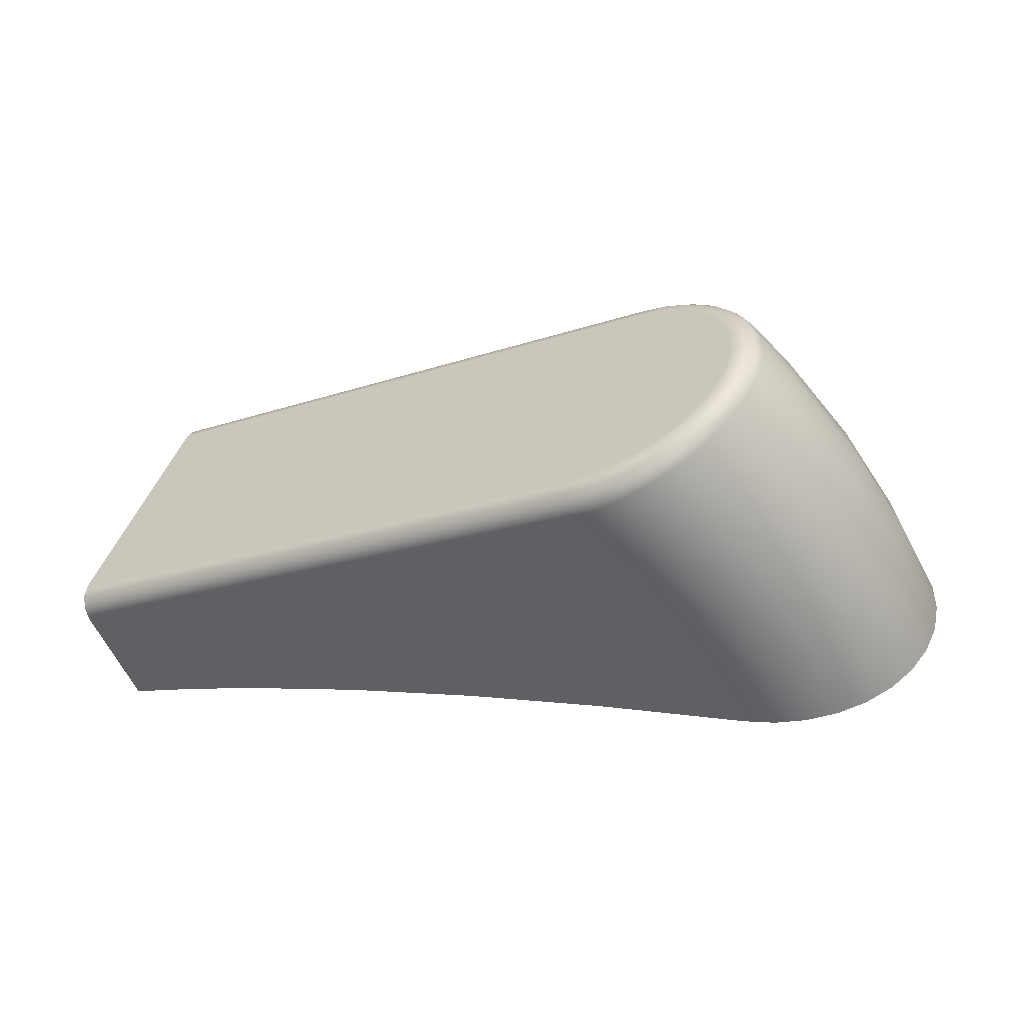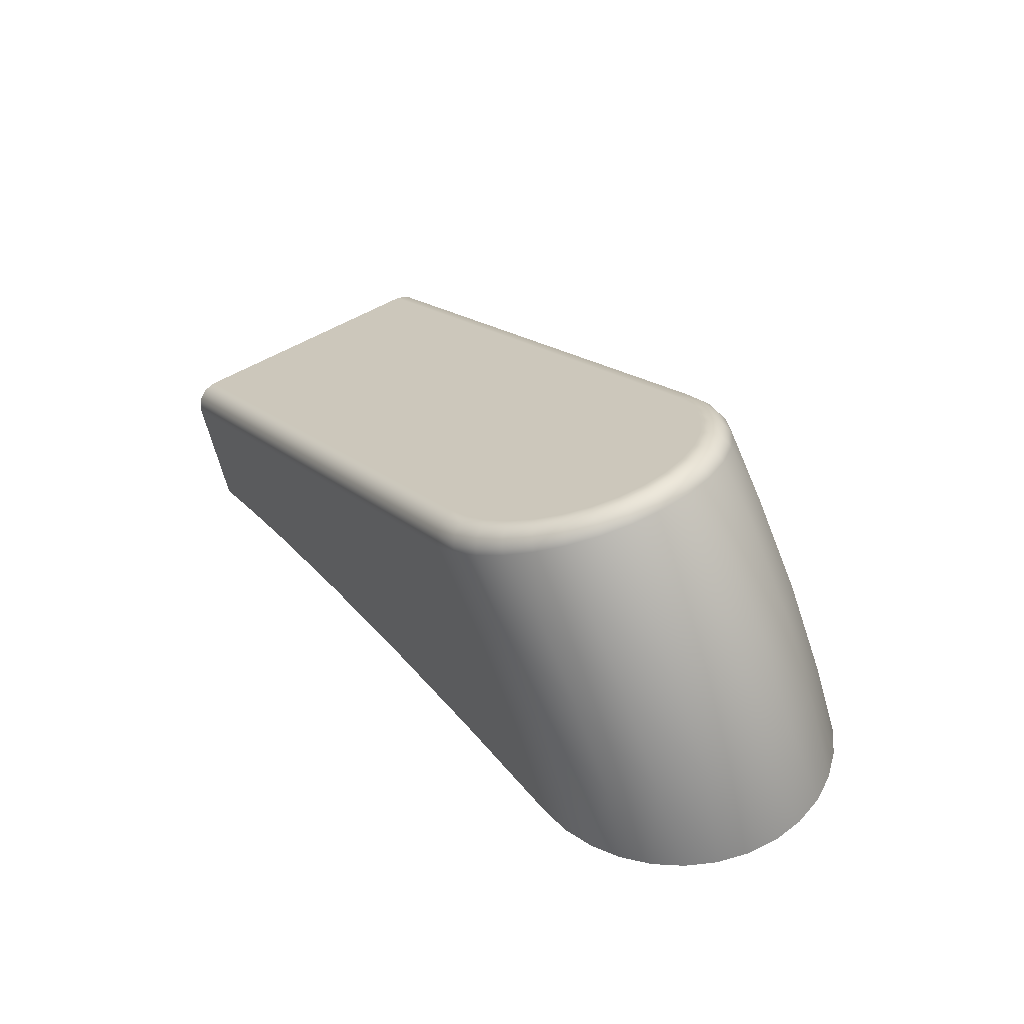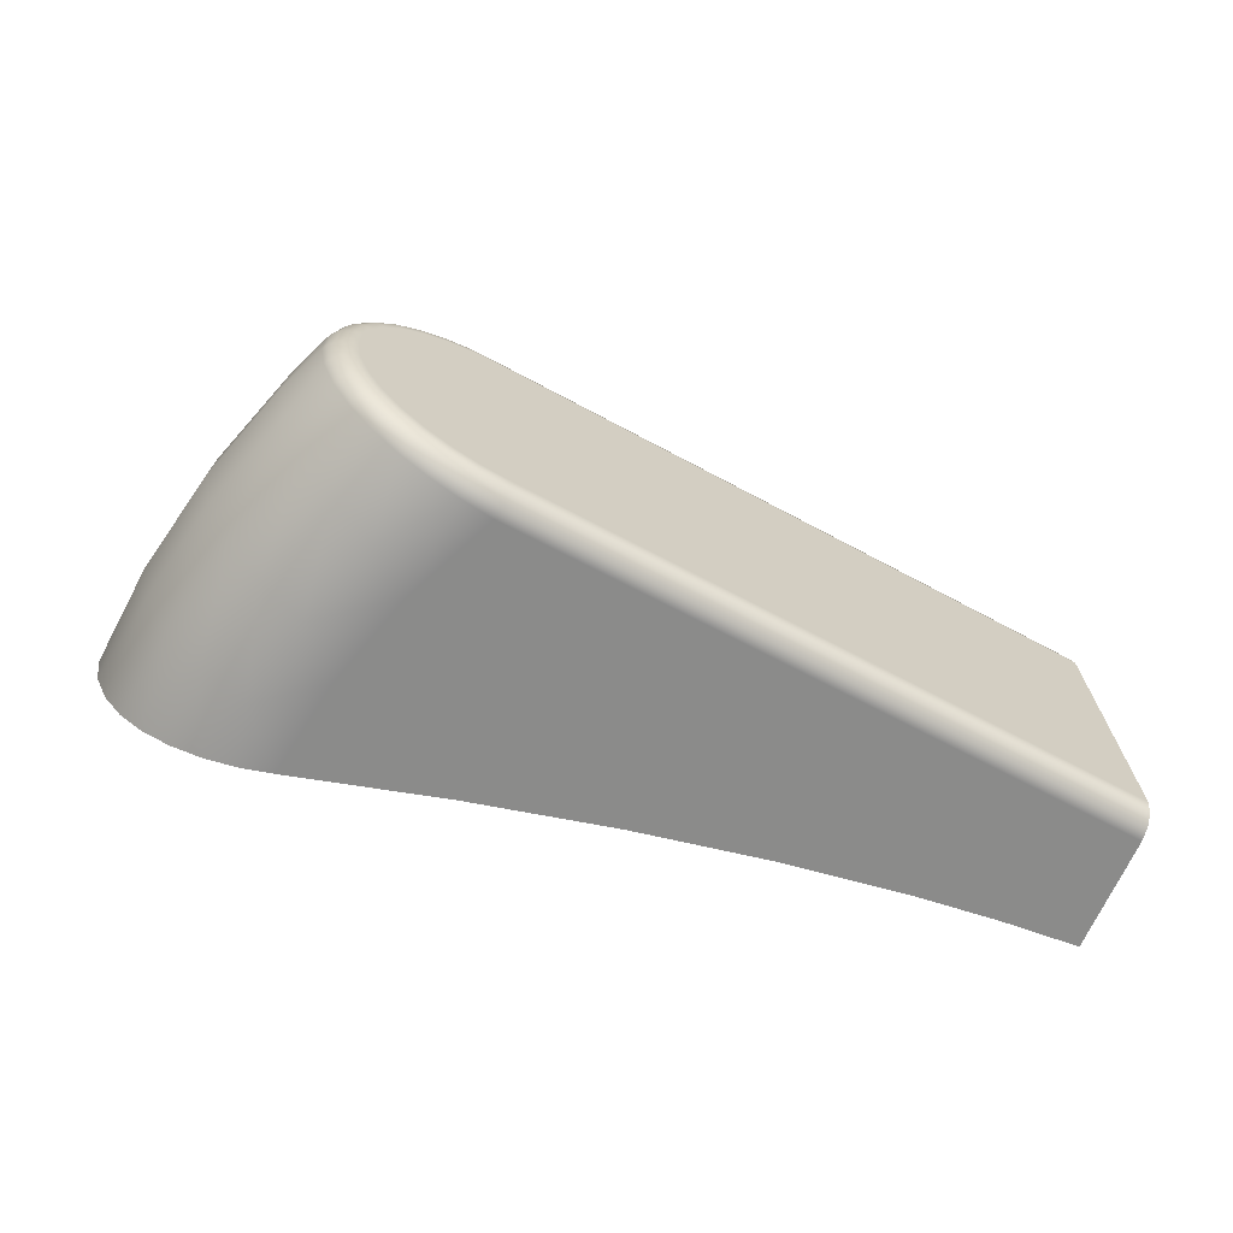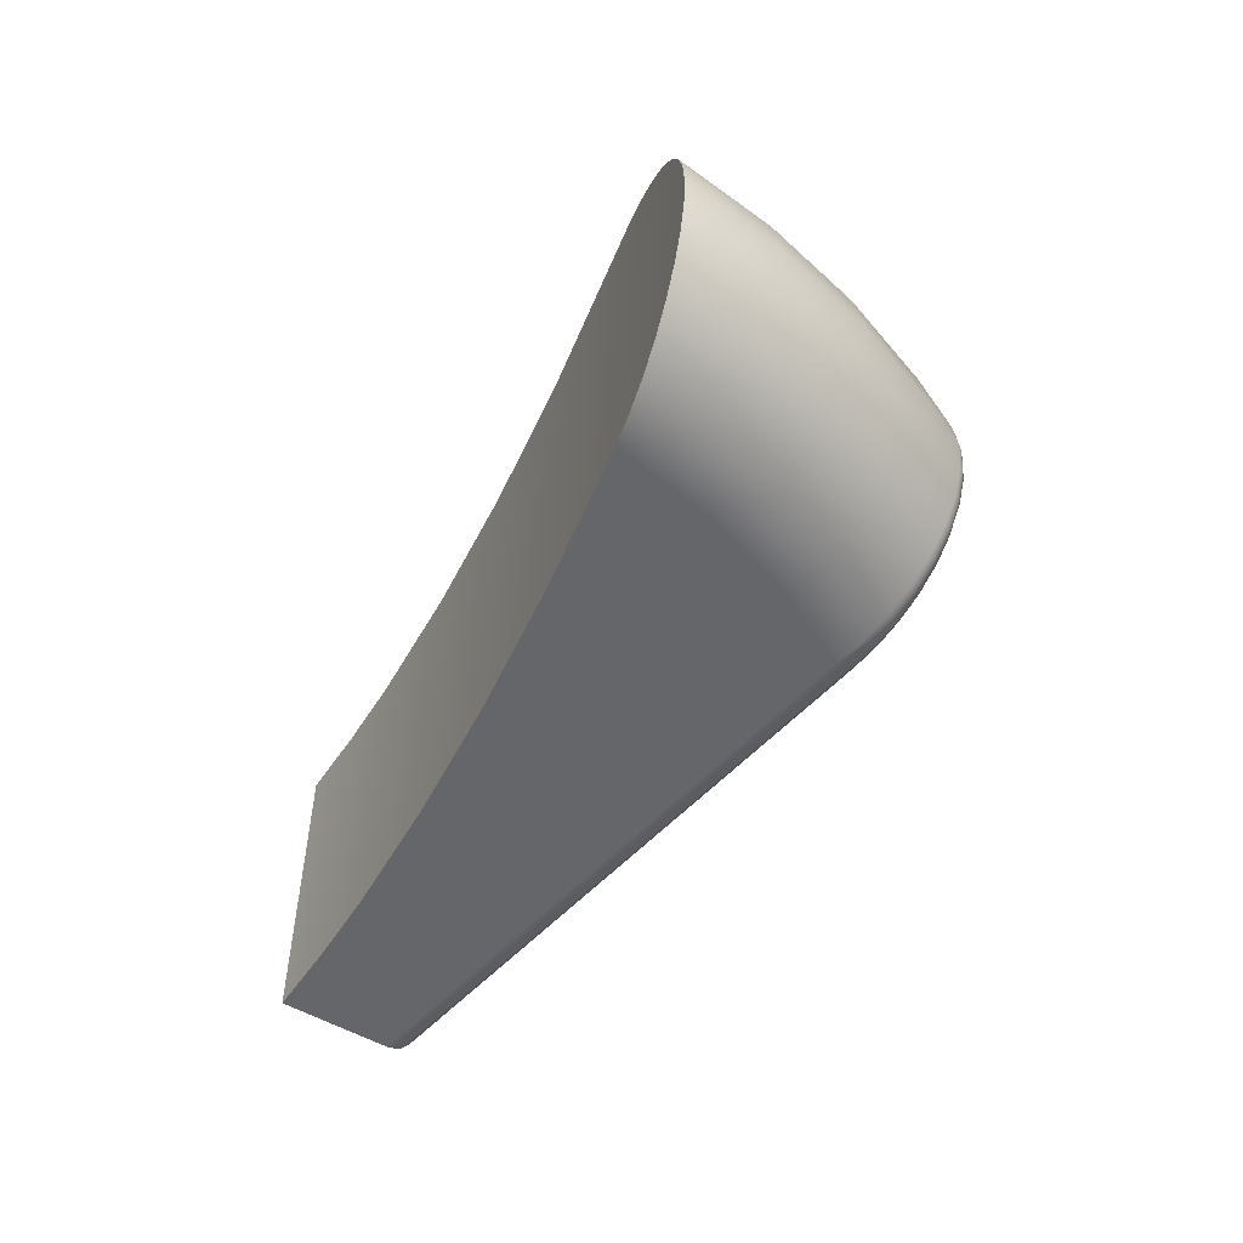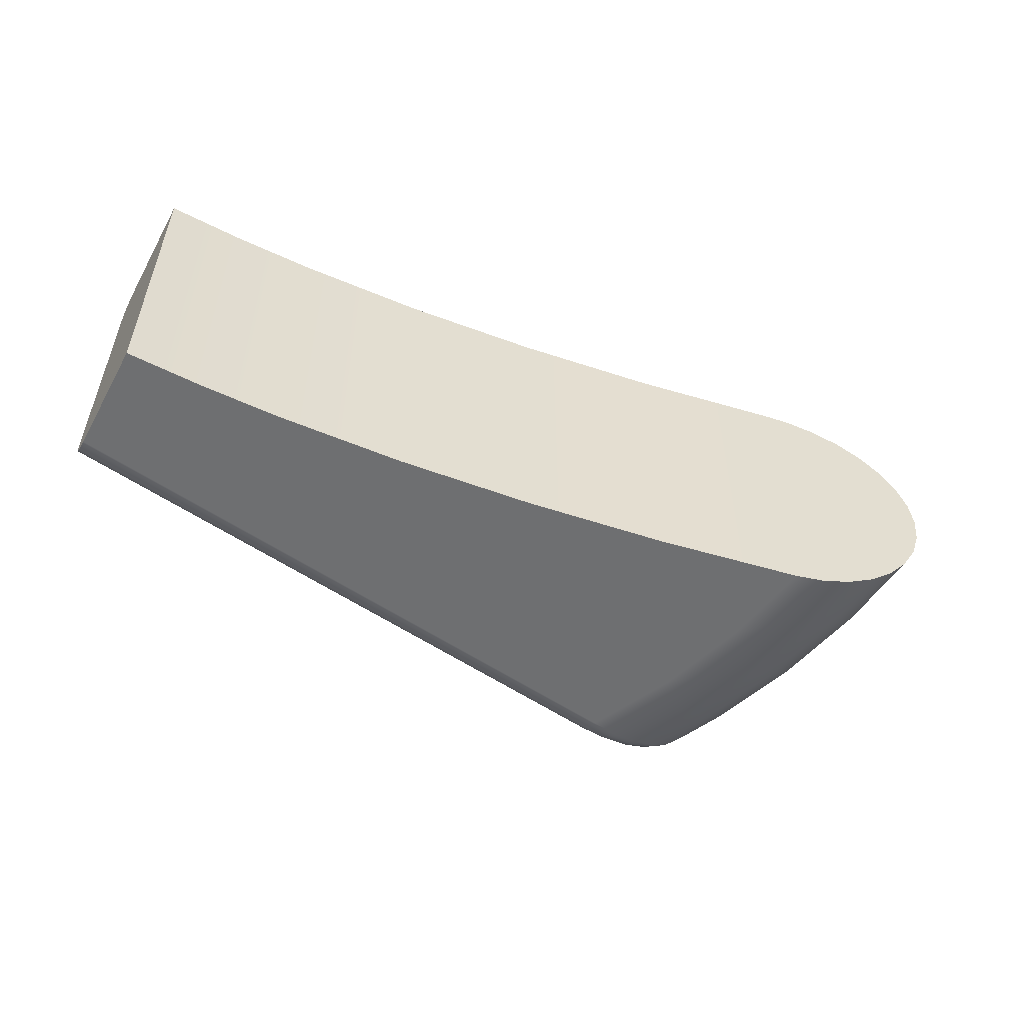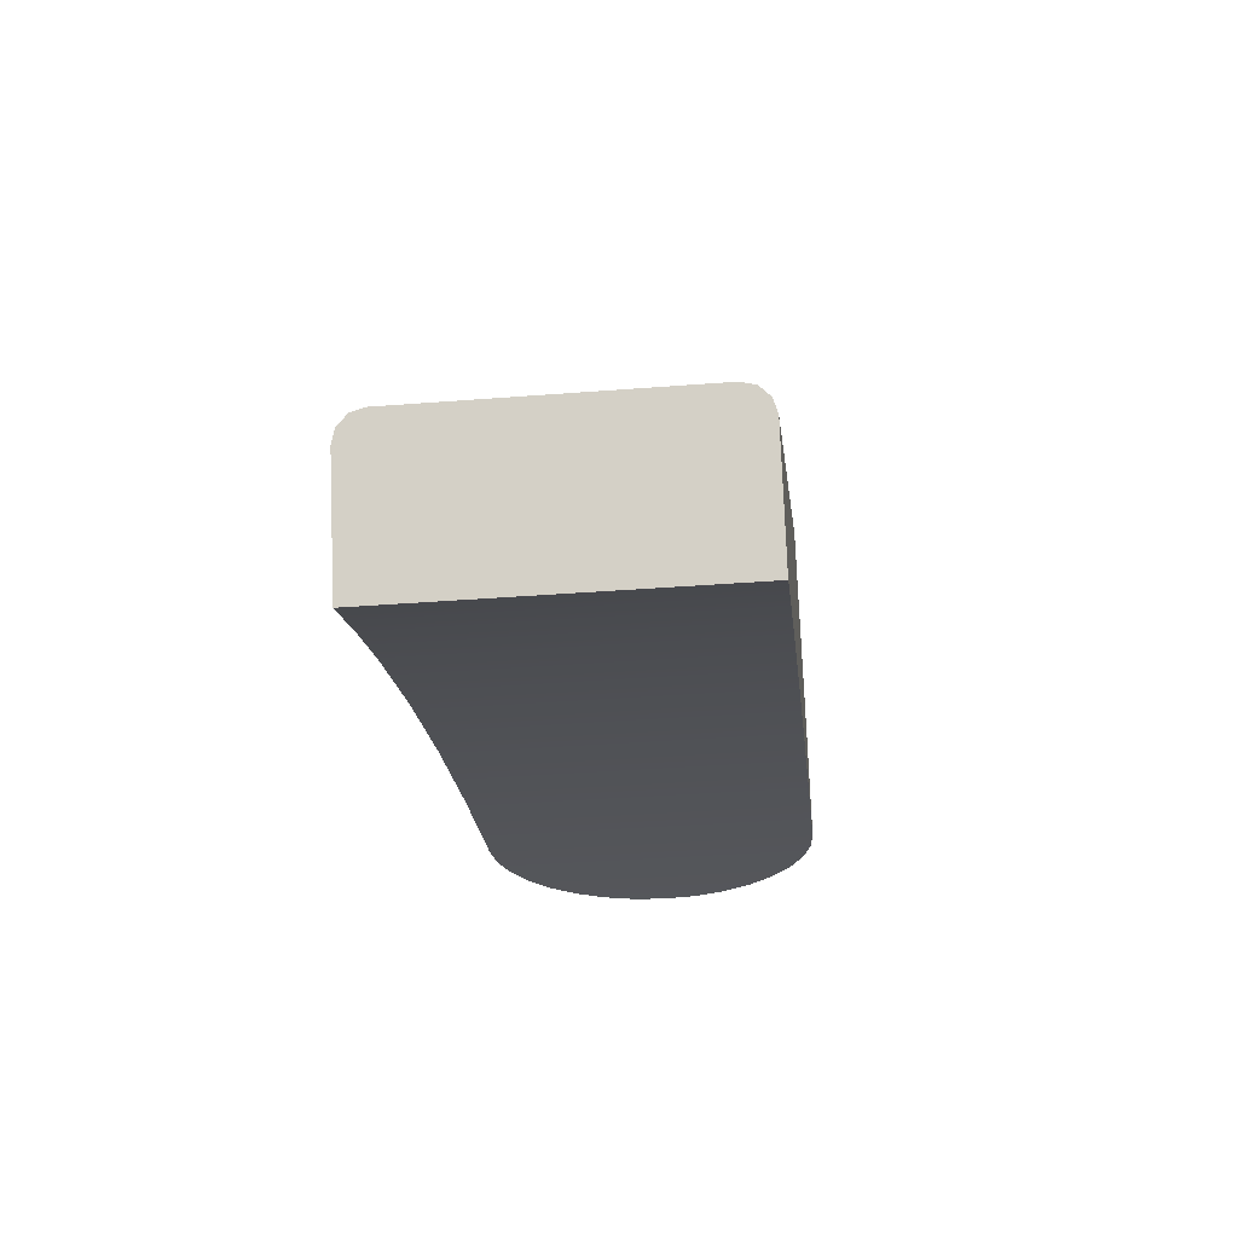
<metadata>
{"format":"obj","ext":"obj","renderer":"f3d","projection":"perspective","resolution":1024,"background":"white","views":[{"elev":44.2,"azim":-161.8,"up":"+Z"},{"elev":51.2,"azim":-123.7,"up":"+Z"},{"elev":26.6,"azim":-4.2,"up":"+Z"},{"elev":-51.8,"azim":-100.0,"up":"+Y"},{"elev":-54.6,"azim":174.6,"up":"+Y"},{"elev":-35.6,"azim":95.9,"up":"+Z"}]}
</metadata>
<code>
g Shoulder-Left-Trigger
v 62.3 -5 62.53
v 62.25 -5.5 62.4
v 62.1 -5.866 62.06
v 61.9 -6 61.6
v 60.16 -6 57.49
v 60.16 6 57.49
v 61.9 6 61.6
v 62.1 5.866 62.06
v 62.25 5.5 62.4
v 62.3 5 62.53
v 57.38 6 58.65
v 54.47 6 59.76
v 49.73 6 61.36
v 44.63 6 62.85
v 39.22 6 64.2
v 33.54 6 65.41
v 35.53 6 68.6
v 37.92 6 71.49
v 40.69 6 74.02
v 57.38 -6 58.65
v 54.47 -6 59.76
v 49.73 -6 61.36
v 44.63 -6 62.85
v 39.22 -6 64.2
v 33.54 -6 65.41
v 32.37 -5.889 65.63
v 31.23 -5.559 65.84
v 30.17 -5.019 66.03
v 29.23 -4.283 66.19
v 28.46 -3.378 66.32
v 27.87 -2.333 66.42
v 27.51 -1.193 66.47
v 27.39 0 66.49
v 27.51 1.192 66.47
v 27.87 2.334 66.42
v 28.46 3.378 66.32
v 29.23 4.283 66.19
v 30.17 5.018 66.03
v 31.23 5.559 65.84
v 32.37 5.889 65.63
v 40.69 -6 74.02
v 37.92 -6 71.49
v 35.53 -6 68.6
v 41.19 -5 74.89
v 41.13 -5.5 74.77
v 40.94 -5.866 74.46
v 48.2 -5.5 70.63
v 55.27 -5.5 66.49
v 48.01 -5.866 70.31
v 55.09 -5.866 66.17
v 40.33 -4.91 75.4
v 39.49 -4.642 75.89
v 38.7 -4.198 76.35
v 38.01 -3.591 76.76
v 37.43 -2.837 77.1
v 36.99 -1.963 77.35
v 36.72 -1.004 77.51
v 36.63 -8.3e-05 77.56
v 36.72 1.004 77.51
v 36.99 1.964 77.35
v 37.43 2.836 77.09
v 38.01 3.591 76.76
v 38.7 4.199 76.35
v 39.49 4.64 75.89
v 40.33 4.909 75.4
v 41.19 5 74.89
v 41.13 5.5 74.77
v 40.94 5.866 74.46
v 39.7 5.891 74.68
v 38.74 5.568 75.31
v 37.84 5.038 75.9
v 37.04 4.309 76.42
v 36.38 3.403 76.85
v 35.87 2.356 77.17
v 35.56 1.205 77.38
v 35.45 -0.0001 77.44
v 35.56 -1.205 77.38
v 35.87 -2.356 77.17
v 36.38 -3.404 76.85
v 37.04 -4.309 76.42
v 37.84 -5.037 75.9
v 38.74 -5.57 75.31
v 39.7 -5.892 74.68
v 40.23 -5.277 75.37
v 40.19 -5.384 75.33
v 40.02 -5.671 75.15
v 39.83 -5.849 74.88
v 39.34 -4.977 75.9
v 39.29 -5.076 75.87
v 39.09 -5.344 75.73
v 38.87 -5.519 75.49
v 38.52 -4.493 76.39
v 38.45 -4.58 76.37
v 38.22 -4.82 76.27
v 37.98 -4.983 76.06
v 37.78 -3.838 76.82
v 37.7 -3.911 76.82
v 37.44 -4.115 76.74
v 37.19 -4.258 76.57
v 37.17 -3.028 77.18
v 37.08 -3.086 77.19
v 36.8 -3.245 77.14
v 36.53 -3.361 76.99
v 36.71 -2.094 77.45
v 36.62 -2.133 77.46
v 36.31 -2.243 77.43
v 36.03 -2.324 77.3
v 36.43 -1.071 77.62
v 36.33 -1.09 77.64
v 36.01 -1.147 77.62
v 35.72 -1.188 77.5
v 36.33 -8.3e-05 77.68
v 36.23 -8.4e-05 77.69
v 35.91 -8.6e-05 77.68
v 35.62 -9.3e-05 77.56
v 36.43 1.07 77.62
v 36.33 1.09 77.64
v 36.01 1.146 77.62
v 35.72 1.188 77.5
v 36.71 2.094 77.45
v 36.62 2.134 77.46
v 36.31 2.244 77.43
v 36.03 2.324 77.3
v 37.17 3.028 77.18
v 37.08 3.085 77.19
v 36.8 3.244 77.14
v 36.53 3.36 76.99
v 37.78 3.837 76.82
v 37.7 3.91 76.82
v 37.44 4.114 76.74
v 37.19 4.257 76.57
v 38.52 4.493 76.39
v 38.45 4.581 76.37
v 38.22 4.821 76.27
v 37.98 4.984 76.06
v 39.34 4.975 75.9
v 39.29 5.074 75.87
v 39.09 5.342 75.73
v 38.87 5.517 75.49
v 40.23 5.275 75.37
v 40.19 5.383 75.33
v 40.02 5.67 75.15
v 39.83 5.847 74.88
v 48.01 5.866 70.31
v 55.09 5.866 66.17
v 48.2 5.5 70.63
v 55.27 5.5 66.49
v 36.98 5.706 73.18
v 35.79 4.854 74.35
v 34.85 3.527 75.29
v 34.24 1.854 75.89
v 34.03 -0 76.09
v 34.24 -1.854 75.89
v 34.85 -3.527 75.29
v 35.79 -4.854 74.35
v 36.98 -5.706 73.18
v 34.72 5.706 70.6
v 33.4 4.854 71.63
v 32.35 3.527 72.45
v 31.68 1.854 72.98
v 31.45 -0 73.16
v 31.68 -1.854 72.98
v 32.35 -3.527 72.45
v 33.4 -4.854 71.63
v 34.72 -5.706 70.6
v 32.77 5.706 67.79
v 31.34 4.854 68.66
v 30.2 3.527 69.35
v 29.48 1.854 69.79
v 29.23 -0 69.94
v 29.48 -1.854 69.79
v 30.2 -3.527 69.35
v 31.34 -4.854 68.66
v 32.77 -5.706 67.79
f 2 3 1
f 1 3 4
f 1 4 7
f 7 4 5
f 7 5 6
f 1 7 10
f 10 7 8
f 10 8 9
f 6 11 7
f 7 11 12
f 7 12 13
f 7 13 19
f 19 13 14
f 19 14 18
f 18 14 15
f 18 15 17
f 17 15 16
f 5 20 6
f 6 20 11
f 11 20 21
f 11 21 12
f 12 21 22
f 12 22 13
f 13 22 23
f 13 23 14
f 14 23 24
f 14 24 15
f 15 24 25
f 15 25 16
f 16 25 26
f 16 26 40
f 40 26 27
f 40 27 39
f 39 27 38
f 38 27 28
f 38 28 37
f 37 28 29
f 37 29 30
f 31 35 30
f 30 35 36
f 30 36 37
f 31 32 35
f 35 32 34
f 34 32 33
f 5 4 20
f 20 4 21
f 21 4 22
f 22 4 41
f 22 41 23
f 23 41 42
f 23 42 24
f 24 42 43
f 24 43 25
f 44 47 1
f 1 47 48
f 1 48 2
f 2 48 50
f 2 50 3
f 3 50 4
f 4 50 49
f 4 49 41
f 41 49 46
f 46 49 45
f 45 49 47
f 45 47 44
f 50 48 47
f 50 47 49
f 83 41 87
f 87 41 46
f 87 46 86
f 86 46 45
f 86 45 85
f 85 45 84
f 85 84 89
f 89 84 88
f 89 88 93
f 93 88 92
f 93 92 97
f 97 92 96
f 97 96 101
f 101 96 100
f 101 100 105
f 105 100 104
f 105 104 109
f 109 104 108
f 109 108 113
f 113 108 112
f 113 112 117
f 117 112 116
f 117 116 121
f 121 116 120
f 121 120 125
f 125 120 124
f 125 124 129
f 129 124 128
f 129 128 133
f 133 128 132
f 133 132 137
f 137 132 136
f 137 136 141
f 141 136 140
f 141 140 67
f 67 140 66
f 66 140 65
f 65 140 64
f 64 140 136
f 64 136 63
f 63 136 132
f 63 132 62
f 62 132 128
f 62 128 61
f 61 128 124
f 61 124 60
f 60 124 120
f 60 120 59
f 59 120 116
f 59 116 58
f 58 116 112
f 58 112 57
f 57 112 108
f 57 108 56
f 56 108 104
f 56 104 55
f 55 104 100
f 55 100 54
f 54 100 96
f 54 96 53
f 53 96 92
f 53 92 52
f 52 92 88
f 52 88 51
f 51 88 84
f 51 84 44
f 44 84 45
f 141 67 142
f 142 67 68
f 142 68 143
f 143 68 19
f 143 19 69
f 143 69 139
f 139 69 70
f 139 70 135
f 135 70 71
f 135 71 131
f 131 71 72
f 131 72 127
f 127 72 73
f 127 73 123
f 123 73 74
f 123 74 119
f 119 74 75
f 119 75 115
f 115 75 76
f 115 76 111
f 111 76 77
f 111 77 107
f 107 77 78
f 107 78 103
f 103 78 79
f 103 79 99
f 99 79 80
f 99 80 95
f 95 80 81
f 95 81 91
f 91 81 82
f 91 82 87
f 87 82 83
f 91 87 86
f 86 85 90
f 90 85 89
f 90 89 94
f 94 89 93
f 94 93 98
f 98 93 97
f 98 97 102
f 102 97 101
f 102 101 106
f 106 101 105
f 106 105 110
f 110 105 109
f 110 109 114
f 114 109 113
f 114 113 118
f 118 113 117
f 118 117 122
f 122 117 121
f 122 121 126
f 126 121 125
f 126 125 130
f 130 125 129
f 130 129 134
f 134 129 133
f 134 133 138
f 138 133 137
f 138 137 142
f 142 137 141
f 95 91 90
f 90 91 86
f 95 90 94
f 99 95 94
f 99 94 98
f 103 99 98
f 103 98 102
f 107 103 102
f 107 102 106
f 111 107 106
f 111 106 110
f 115 111 110
f 115 110 114
f 119 115 114
f 119 114 118
f 123 119 118
f 123 118 122
f 127 123 122
f 127 122 126
f 131 127 126
f 131 126 130
f 135 131 130
f 135 130 134
f 139 135 134
f 139 134 138
f 143 139 138
f 143 138 142
f 8 7 145
f 145 7 19
f 145 19 144
f 144 19 68
f 144 68 146
f 146 68 67
f 146 67 66
f 66 10 146
f 146 10 147
f 146 147 144
f 144 147 145
f 10 9 147
f 147 9 145
f 9 8 145
f 66 60 10
f 10 60 59
f 10 59 58
f 65 64 66
f 66 64 63
f 66 63 62
f 62 61 66
f 66 61 60
f 10 58 1
f 1 58 57
f 1 57 56
f 1 56 44
f 44 56 55
f 44 55 54
f 54 53 44
f 44 53 52
f 44 52 51
f 41 83 42
f 42 83 156
f 42 156 165
f 165 156 155
f 165 155 164
f 164 155 154
f 164 154 163
f 163 154 153
f 163 153 162
f 162 153 152
f 162 152 161
f 161 152 151
f 161 151 160
f 160 151 150
f 160 150 159
f 159 150 149
f 159 149 158
f 158 149 148
f 158 148 157
f 157 148 18
f 157 18 17
f 83 82 156
f 156 82 81
f 156 81 155
f 155 81 80
f 155 80 154
f 154 80 79
f 154 79 78
f 154 78 153
f 153 78 77
f 153 77 152
f 152 77 76
f 152 76 75
f 152 75 151
f 151 75 74
f 151 74 150
f 150 74 73
f 150 73 72
f 150 72 149
f 149 72 71
f 149 71 148
f 148 71 70
f 148 70 69
f 19 18 69
f 69 18 148
f 157 17 166
f 166 17 16
f 166 16 40
f 40 39 166
f 166 39 167
f 166 167 157
f 157 167 158
f 39 38 167
f 167 38 37
f 167 37 168
f 168 37 36
f 168 36 35
f 168 35 169
f 169 35 34
f 169 34 170
f 170 34 33
f 170 33 32
f 170 32 171
f 171 32 31
f 171 31 172
f 172 31 30
f 172 30 29
f 172 29 173
f 173 29 28
f 173 28 27
f 173 27 174
f 174 27 26
f 174 26 25
f 25 43 174
f 174 43 165
f 174 165 164
f 43 42 165
f 167 168 158
f 158 168 159
f 168 169 159
f 159 169 160
f 169 170 160
f 160 170 161
f 170 171 161
f 161 171 162
f 171 172 162
f 162 172 163
f 172 173 163
f 163 173 164
f 173 174 164

</code>
